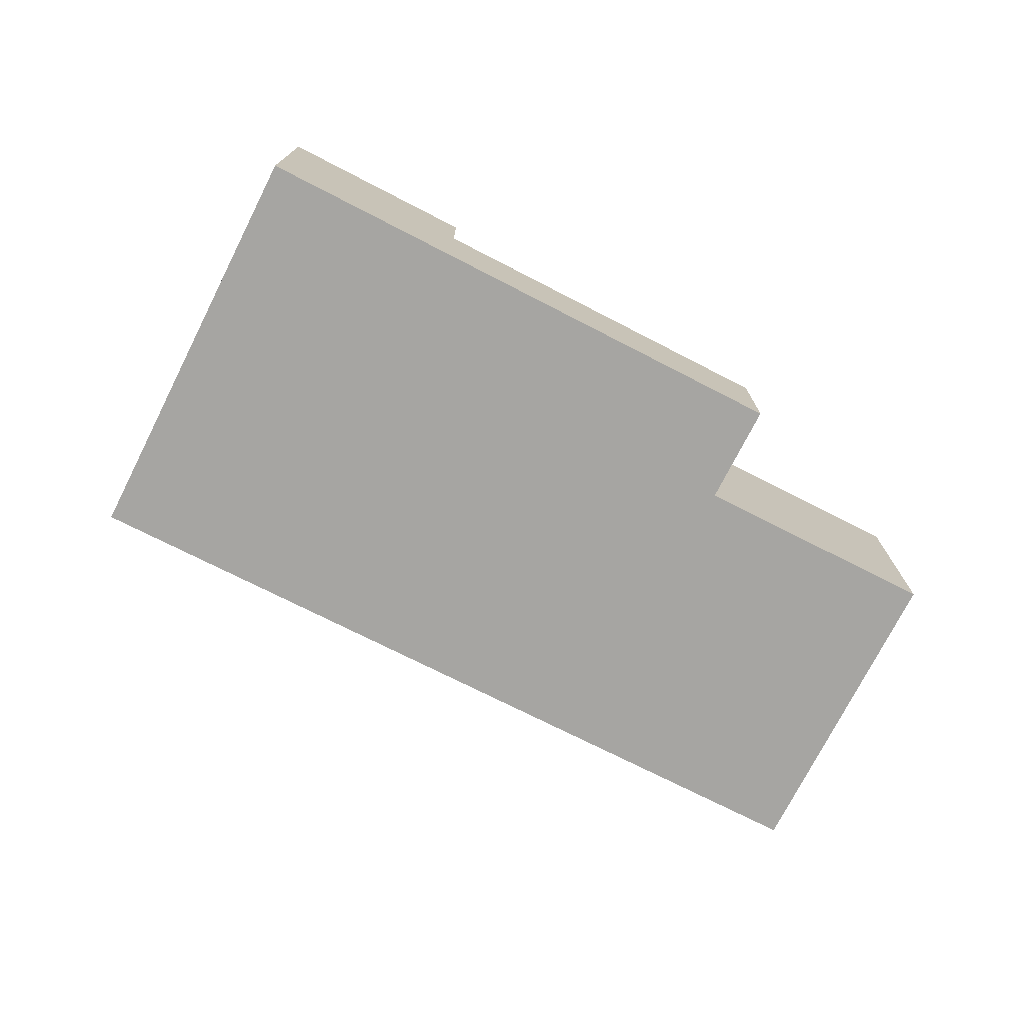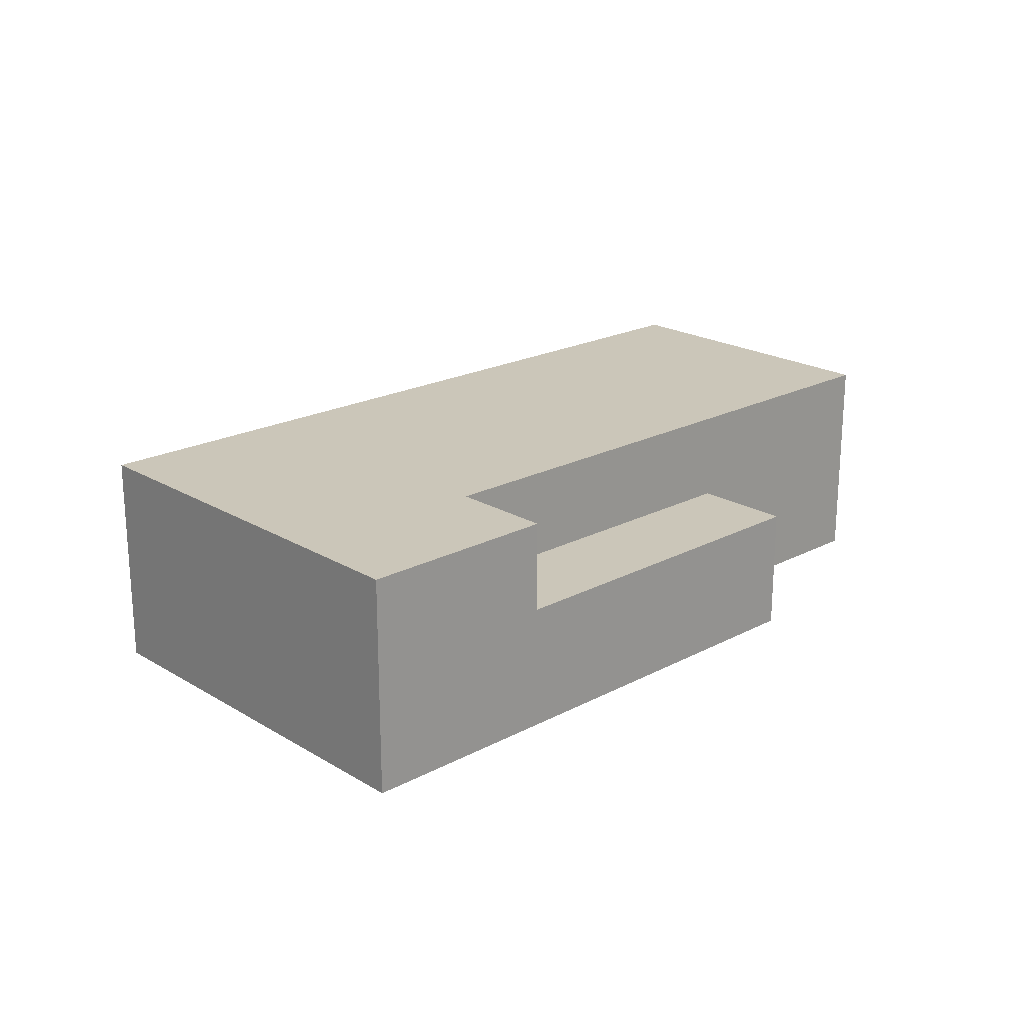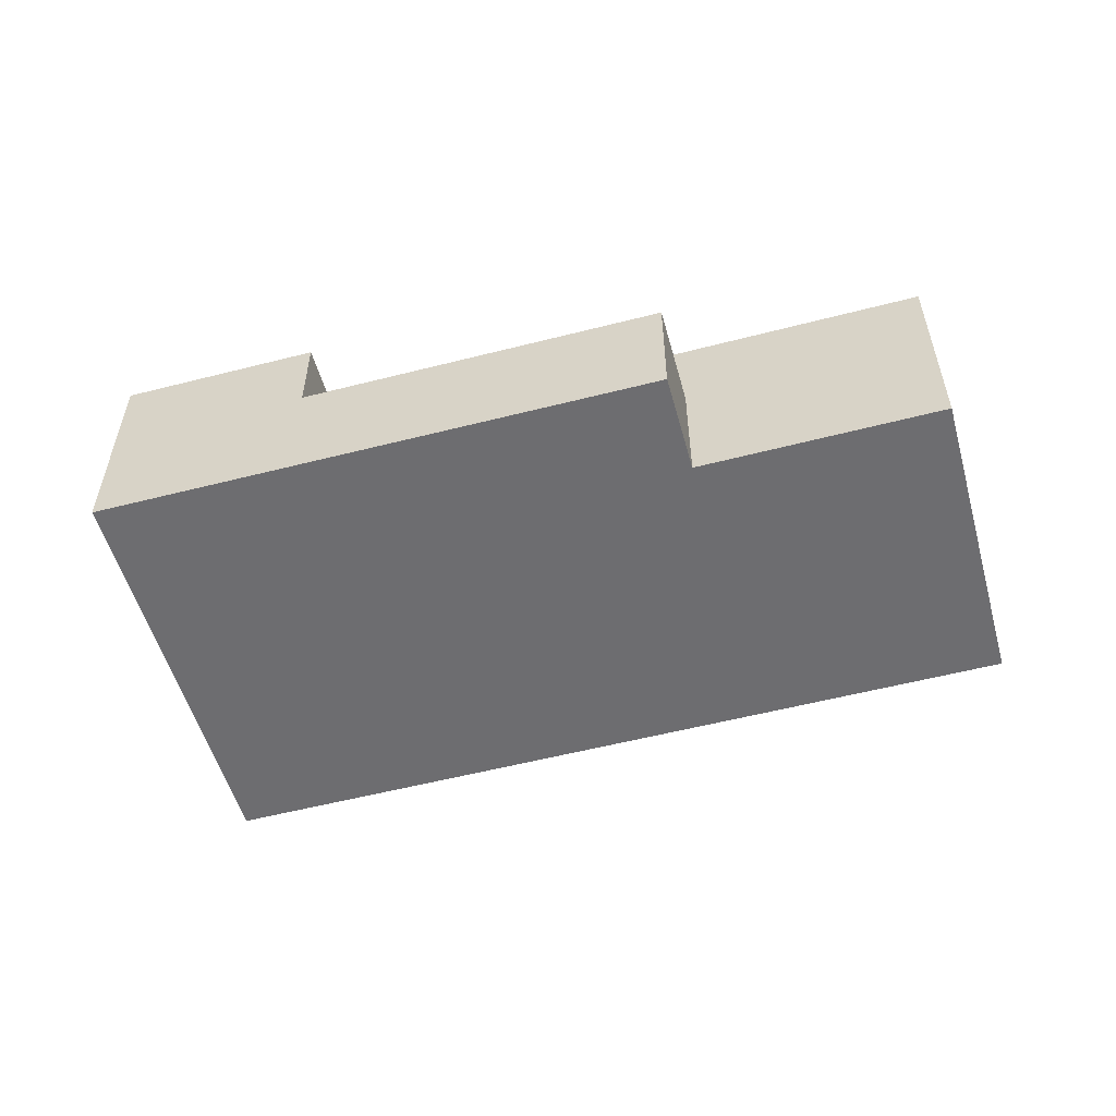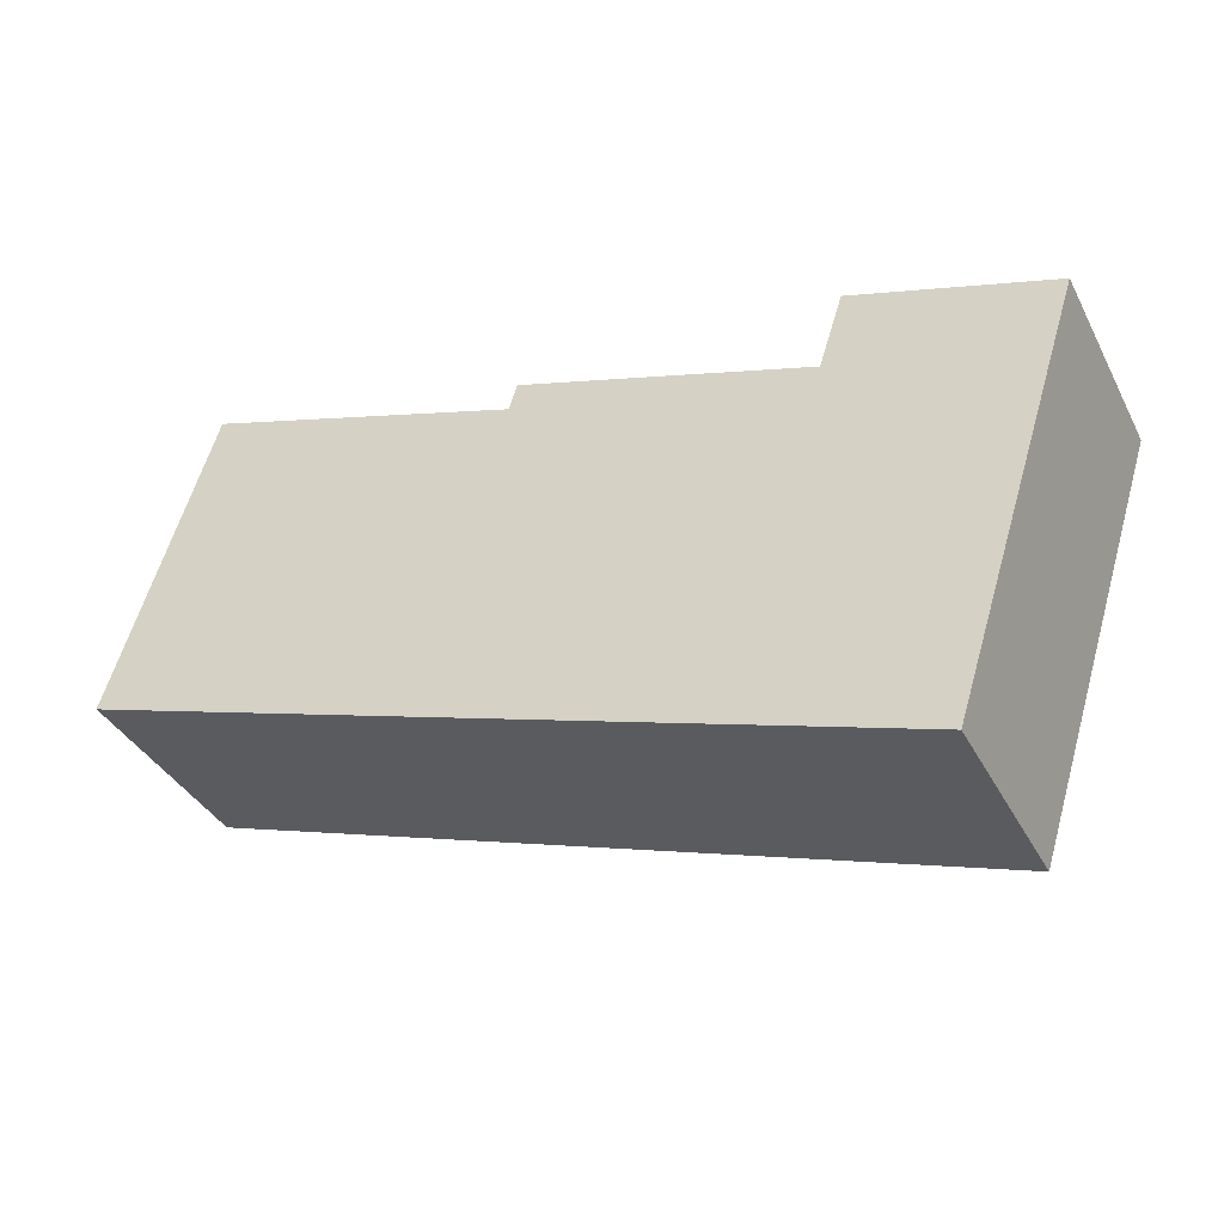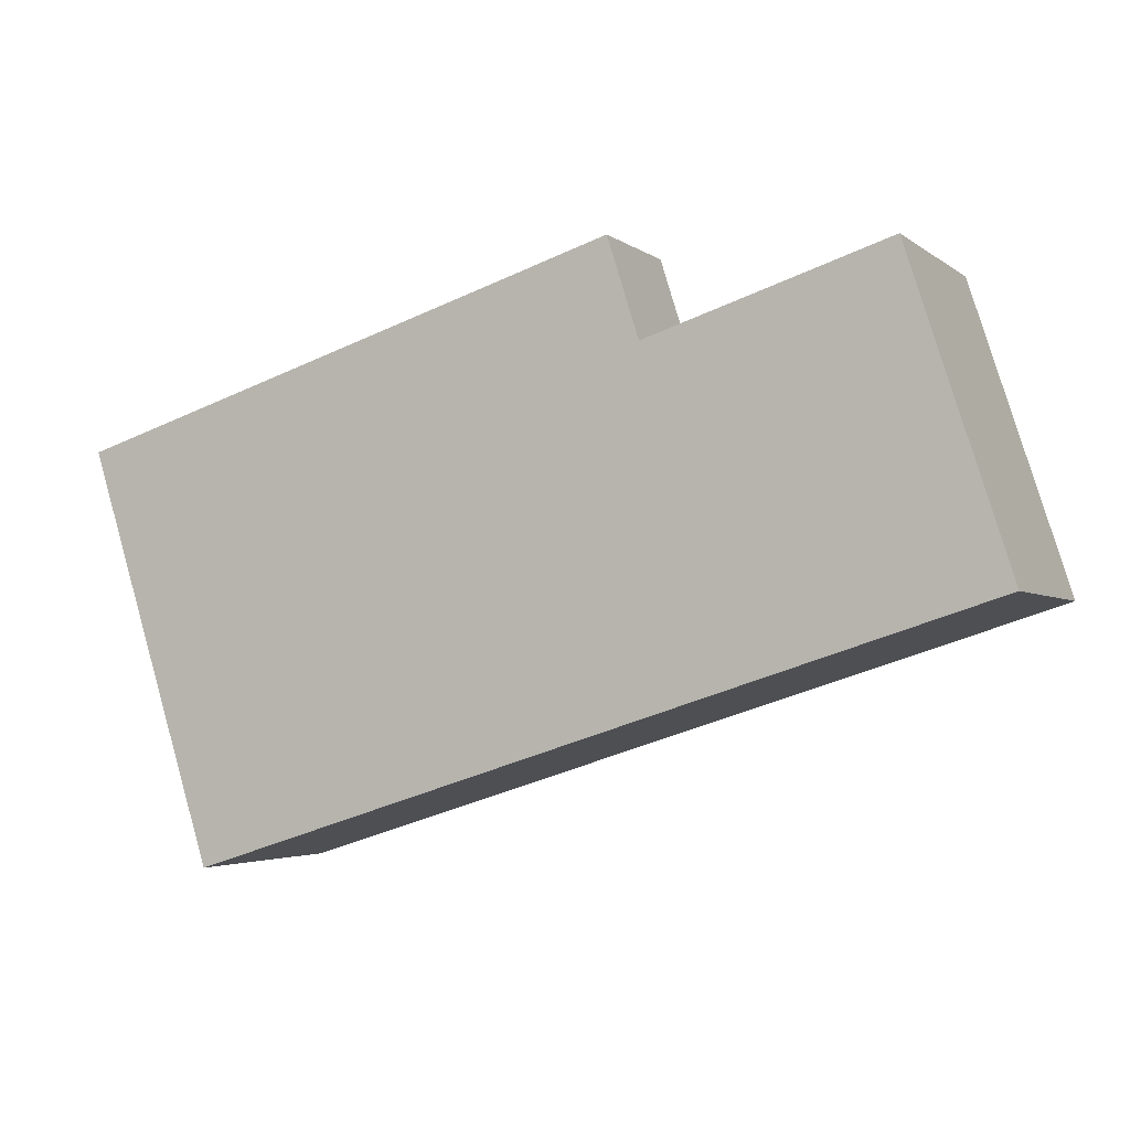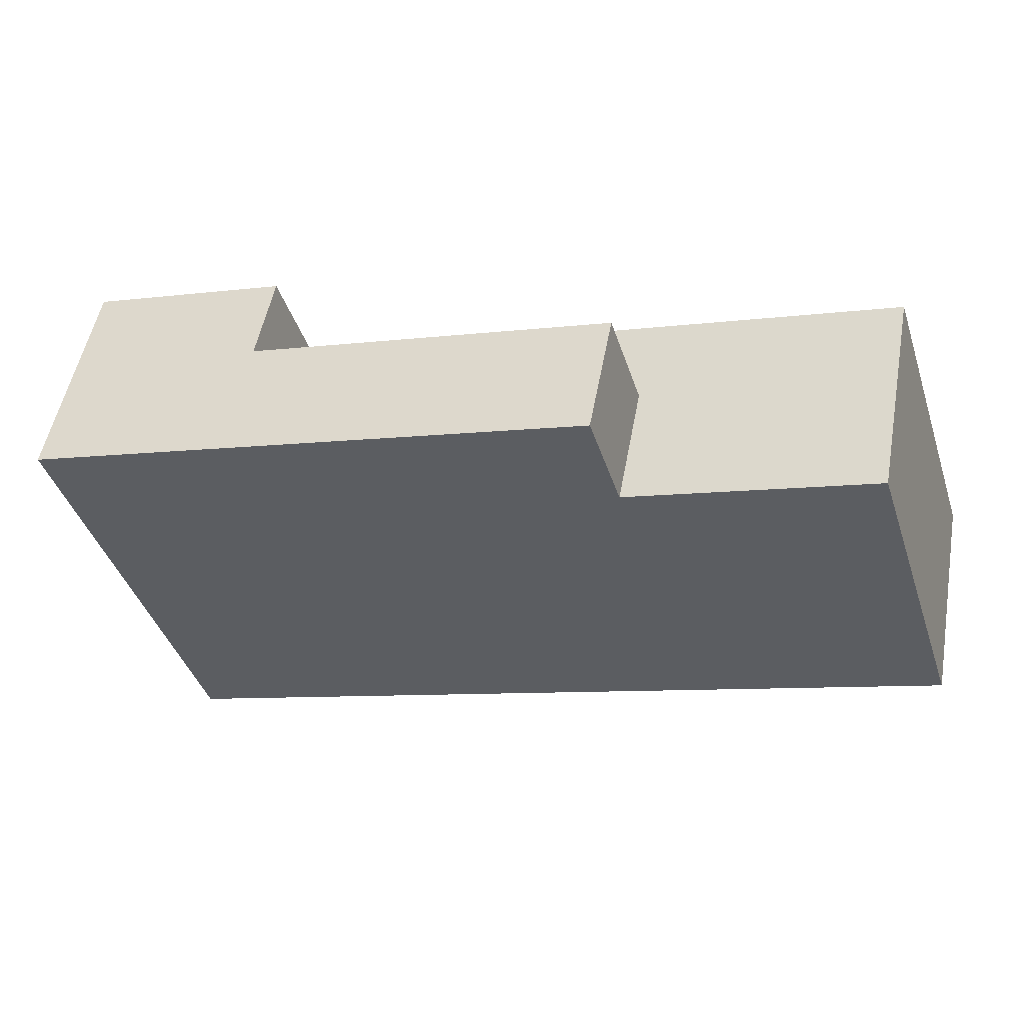
<metadata>
{"format":"obj","ext":"obj","renderer":"f3d","projection":"perspective","resolution":1024,"background":"white","views":[{"elev":-73.8,"azim":-44.5,"up":"+Y"},{"elev":20.9,"azim":-60.7,"up":"+Y"},{"elev":-54.1,"azim":-2.1,"up":"+Y"},{"elev":-37.2,"azim":-155.1,"up":"+Z"},{"elev":-3.3,"azim":24.6,"up":"+Z"},{"elev":52.4,"azim":10.4,"up":"+Z"}]}
</metadata>
<code>
v  -13.02 7.981 -4.051
v  -18.92 7.981 -9.919
v  -20.08 7.981 -6.249
v  -11.87 7.981 -7.684
v  -15.39 7.981 -21.05
v  1.13 7.981 -3.565
v  9.849 7.981 -0.8012
v  -8.337 7.981 -18.81
v  4.658 7.981 -14.7
v  13.43 7.981 -11.92
v  9.907e-05 4.65 -0.0001469
v  -11.87 4.65 -7.683
v  -13.02 4.65 -4.051
v  1.13 4.65 -3.565
v  -18.92 6.073e-16 -9.919
v  -13.02 2.48e-16 -4.051
v  -20.08 3.826e-16 -6.249
v  -15.39 1.289e-15 -21.05
v  -8.337 1.152e-15 -18.81
v  0 -4.578e-07 -2.803e-23
v  1.13 -4.578e-07 -3.564
v  4.658 8.998e-16 -14.7
v  9.849 4.904e-17 -0.8009
v  13.43 7.296e-16 -11.92
g defaultobject
f 1 2 3
f 2 1 4
f 2 4 5
f 5 4 6
f 5 6 7
f 5 7 8
f 8 7 9
f 9 7 10
f 11 12 13
f 12 11 14
f 15 16 17
f 16 15 18
f 16 18 19
f 16 19 20
f 20 19 21
f 21 19 22
f 21 22 23
f 23 22 24
f 5 19 18
f 19 5 22
f 22 5 24
f 24 5 8
f 24 8 9
f 24 9 10
f 23 14 21
f 14 23 6
f 6 23 7
f 14 4 12
f 4 14 6
f 20 11 16
f 13 16 11
f 17 16 13
f 1 17 13
f 3 17 1
f 18 2 5
f 2 18 15
f 2 15 3
f 3 15 17
f 24 7 23
f 7 24 10
f 21 11 20
f 11 21 14
f 12 1 13
f 1 12 4

</code>
